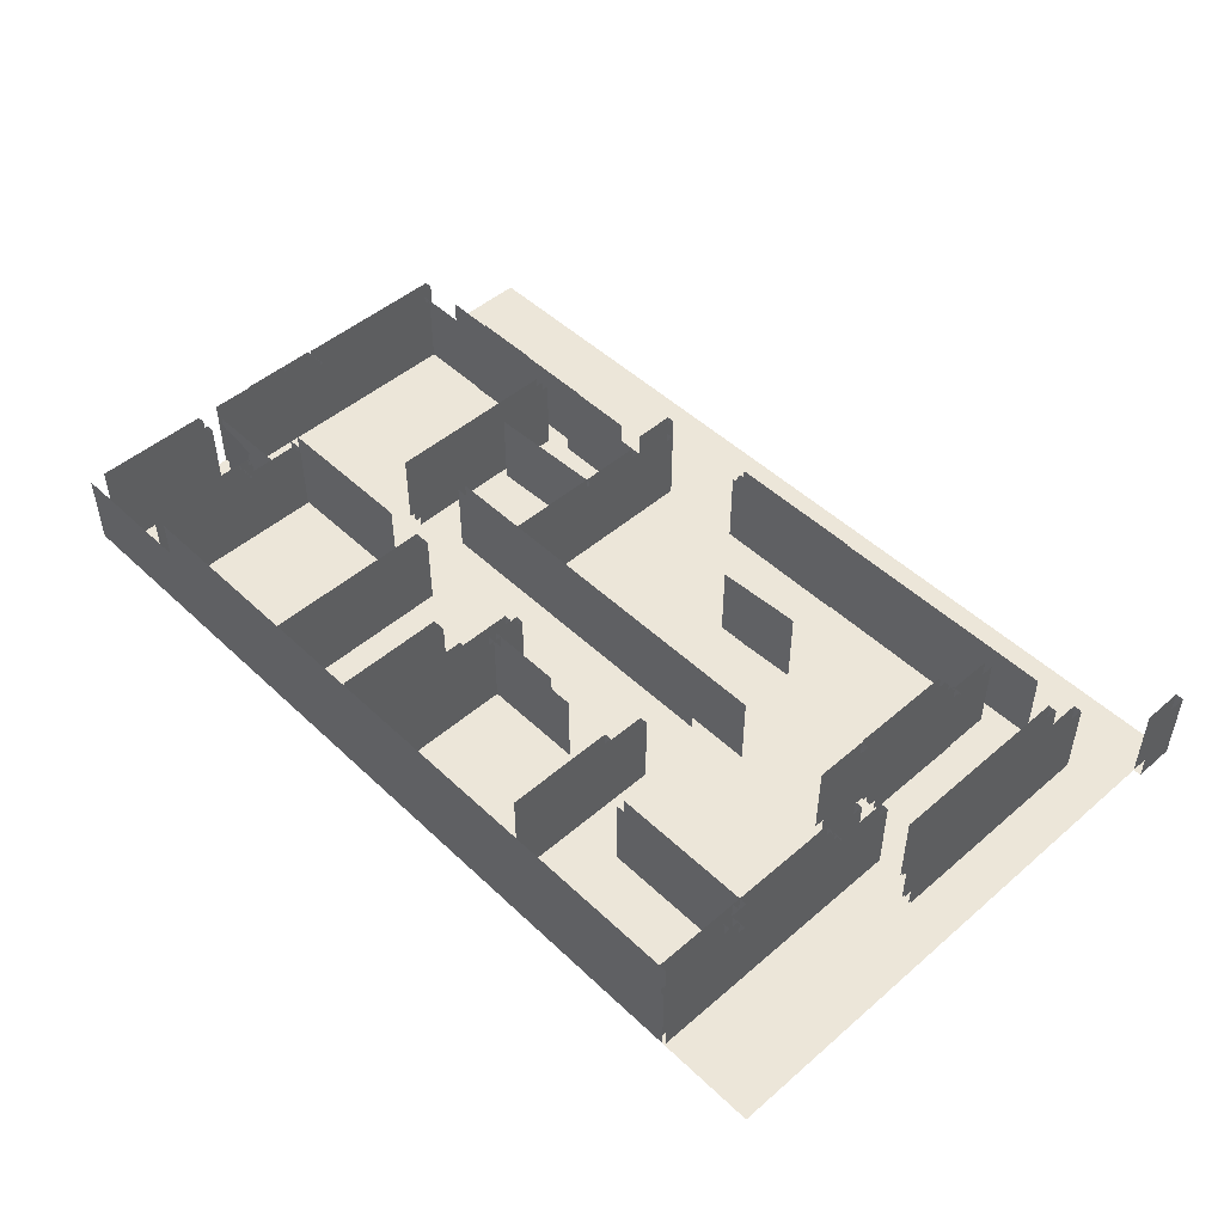
<metadata>
{"format":"obj","ext":"obj","renderer":"f3d","projection":"perspective","resolution":1024,"background":"white","views":[{"elev":48.8,"azim":46.3,"up":"+Y"}]}
</metadata>
<code>
v 190 0 701
v 1082 0 701
v 190 100 701
v 1082 100 701
v 200 0 701
v 1092 0 701
v 200 100 701
v 1092 100 701
v 62 0 723
v 1101 0 723
v 62 100 723
v 1101 100 723
v 72 0 723
v 1111 0 723
v 72 100 723
v 1111 100 723
v 399 0 379
v 889 0 379
v 399 100 379
v 889 100 379
v 409 0 379
v 899 0 379
v 409 100 379
v 899 100 379
v 398 0 390
v 814 0 390
v 398 100 390
v 814 100 390
v 408 0 390
v 824 0 390
v 408 100 390
v 824 100 390
v 82 0 701
v 82 0 552
v 82 100 701
v 82 100 552
v 92 0 701
v 92 0 552
v 92 100 701
v 92 100 552
v 800 0 102
v 1103 0 102
v 800 100 102
v 1103 100 102
v 810 0 102
v 1113 0 102
v 810 100 102
v 1113 100 102
v 799 0 123
v 1028 0 123
v 799 100 123
v 1028 100 123
v 809 0 123
v 1038 0 123
v 809 100 123
v 1038 100 123
v 1104 0 721
v 1104 0 371
v 1104 100 721
v 1104 100 371
v 1114 0 721
v 1114 0 371
v 1114 100 721
v 1114 100 371
v 60 0 363
v 60 0 156
v 60 100 363
v 60 100 156
v 70 0 363
v 70 0 156
v 70 100 363
v 70 100 156
v 1082 0 700
v 1082 0 390
v 1082 100 700
v 1082 100 390
v 1092 0 700
v 1092 0 390
v 1092 100 700
v 1092 100 390
v 179 0 479
v 361 0 479
v 179 100 479
v 361 100 479
v 189 0 479
v 371 0 479
v 189 100 479
v 371 100 479
v 1166 0 391
v 1166 0 101
v 1166 100 391
v 1166 100 101
v 1176 0 391
v 1176 0 101
v 1176 100 391
v 1176 100 101
v 61 0 702
v 61 0 551
v 61 100 702
v 61 100 551
v 71 0 702
v 71 0 551
v 71 100 702
v 71 100 551
v 1147 0 369
v 1147 0 123
v 1147 100 369
v 1147 100 123
v 1157 0 369
v 1157 0 123
v 1157 100 369
v 1157 100 123
v 1168 0 389
v 1168 0 103
v 1168 100 389
v 1168 100 103
v 1178 0 389
v 1178 0 103
v 1178 100 389
v 1178 100 103
v 1145 0 370
v 1145 0 122
v 1145 100 370
v 1145 100 122
v 1155 0 370
v 1155 0 122
v 1155 100 370
v 1155 100 122
v 510 0 378
v 510 0 124
v 510 100 378
v 510 100 124
v 520 0 378
v 520 0 124
v 520 100 378
v 520 100 124
v 267 0 156
v 364 0 156
v 267 100 156
v 364 100 156
v 277 0 156
v 374 0 156
v 277 100 156
v 374 100 156
v 80 0 468
v 80 0 365
v 80 100 468
v 80 100 365
v 90 0 468
v 90 0 365
v 90 100 468
v 90 100 365
v 629 0 103
v 800 0 103
v 629 100 103
v 800 100 103
v 639 0 103
v 810 0 103
v 639 100 103
v 810 100 103
v 179 0 490
v 361 0 490
v 179 100 490
v 361 100 490
v 189 0 490
v 371 0 490
v 189 100 490
v 371 100 490
v 314 0 408
v 314 0 177
v 314 100 408
v 314 100 177
v 324 0 408
v 324 0 177
v 324 100 408
v 324 100 177
v 432 0 700
v 432 0 479
v 432 100 700
v 432 100 479
v 442 0 700
v 442 0 479
v 442 100 700
v 442 100 479
v 630 0 101
v 798 0 101
v 630 100 101
v 798 100 101
v 640 0 101
v 808 0 101
v 640 100 101
v 808 100 101
v 448 0 177
v 499 0 177
v 448 100 177
v 499 100 177
v 458 0 177
v 509 0 177
v 458 100 177
v 509 100 177
v 899 0 578
v 1081 0 578
v 899 100 578
v 1081 100 578
v 909 0 578
v 1091 0 578
v 909 100 578
v 1091 100 578
v 325 0 408
v 325 0 177
v 325 100 408
v 325 100 177
v 335 0 408
v 335 0 177
v 335 100 408
v 335 100 177
v 59 0 467
v 59 0 366
v 59 100 467
v 59 100 366
v 69 0 467
v 69 0 366
v 69 100 467
v 69 100 366
v 499 0 378
v 499 0 178
v 499 100 378
v 499 100 178
v 509 0 378
v 509 0 178
v 509 100 378
v 509 100 178
v 629 0 122
v 799 0 122
v 629 100 122
v 799 100 122
v 639 0 122
v 809 0 122
v 639 100 122
v 809 100 122
v 421 0 700
v 421 0 479
v 421 100 700
v 421 100 479
v 431 0 700
v 431 0 479
v 431 100 700
v 431 100 479
v 1094 0 691
v 1094 0 601
v 1094 100 691
v 1094 100 601
v 1104 0 691
v 1104 0 601
v 1104 100 691
v 1104 100 601
v 899 0 589
v 1081 0 589
v 899 100 589
v 1081 100 589
v 909 0 589
v 1091 0 589
v 909 100 589
v 1091 100 589
v 1084 0 529
v 1084 0 439
v 1084 100 529
v 1084 100 439
v 1094 0 529
v 1094 0 439
v 1094 100 529
v 1094 100 439
v 190 0 700
v 190 0 491
v 190 100 700
v 190 100 491
v 200 0 700
v 200 0 491
v 200 100 700
v 200 100 491
v 816 0 670
v 816 0 528
v 816 100 670
v 816 100 528
v 826 0 670
v 826 0 528
v 826 100 670
v 826 100 528
v 611 0 700
v 611 0 481
v 611 100 700
v 611 100 481
v 621 0 700
v 621 0 481
v 621 100 700
v 621 100 481
v 827 0 670
v 827 0 481
v 827 100 670
v 827 100 481
v 837 0 670
v 837 0 481
v 837 100 670
v 837 100 481
v 1090 0 529
v 1090 0 439
v 1090 100 529
v 1090 100 439
v 1100 0 529
v 1100 0 439
v 1100 100 529
v 1100 100 439
v 600 0 700
v 600 0 490
v 600 100 700
v 600 100 490
v 610 0 700
v 610 0 490
v 610 100 700
v 610 100 490
v 1102 0 691
v 1102 0 601
v 1102 100 691
v 1102 100 601
v 1112 0 691
v 1112 0 601
v 1112 100 691
v 1112 100 601
v 1092 0 529
v 1092 0 439
v 1092 100 529
v 1092 100 439
v 1102 0 529
v 1102 0 439
v 1102 100 529
v 1102 100 439
v 630 0 124
v 798 0 124
v 630 100 124
v 798 100 124
v 640 0 124
v 808 0 124
v 640 100 124
v 808 100 124
v 1096 0 529
v 1096 0 439
v 1096 100 529
v 1096 100 439
v 1106 0 529
v 1106 0 439
v 1106 100 529
v 1106 100 439
v 629 0 115
v 799 0 115
v 629 100 115
v 799 100 115
v 639 0 115
v 809 0 115
v 639 100 115
v 809 100 115
v 185 0 155
v 265 0 155
v 185 100 155
v 265 100 155
v 195 0 155
v 275 0 155
v 195 100 155
v 275 100 155
v 365 0 157
v 447 0 157
v 365 100 157
v 447 100 157
v 375 0 157
v 457 0 157
v 375 100 157
v 457 100 157
v 82 0 530
v 82 0 177
v 82 100 530
v 82 100 177
v 92 0 530
v 92 0 177
v 92 100 530
v 92 100 177
v 612 0 527
v 743 0 527
v 612 100 527
v 743 100 527
v 622 0 527
v 753 0 527
v 622 100 527
v 753 100 527
v 365 0 169
v 447 0 169
v 365 100 169
v 447 100 169
v 375 0 169
v 457 0 169
v 375 100 169
v 457 100 169
v 629 0 112
v 799 0 112
v 629 100 112
v 799 100 112
v 639 0 112
v 809 0 112
v 639 100 112
v 809 100 112
v 168 0 701
v 168 0 552
v 168 100 701
v 168 100 552
v 178 0 701
v 178 0 552
v 178 100 701
v 178 100 552
v 185 0 178
v 265 0 178
v 185 100 178
v 265 100 178
v 195 0 178
v 275 0 178
v 195 100 178
v 275 100 178
v 183 0 163
v 266 0 163
v 183 100 163
v 266 100 163
v 193 0 163
v 276 0 163
v 193 100 163
v 276 100 163
v 629 0 110
v 799 0 110
v 629 100 110
v 799 100 110
v 639 0 110
v 809 0 110
v 639 100 110
v 809 100 110
v 183 0 176
v 267 0 176
v 183 100 176
v 267 100 176
v 193 0 176
v 277 0 176
v 193 100 176
v 277 100 176
v 365 0 167
v 447 0 167
v 365 100 167
v 447 100 167
v 375 0 167
v 457 0 167
v 375 100 167
v 457 100 167
v 612 0 516
v 701 0 516
v 612 100 516
v 701 100 516
v 622 0 516
v 711 0 516
v 622 100 516
v 711 100 516
v 183 0 165
v 266 0 165
v 183 100 165
v 266 100 165
v 193 0 165
v 276 0 165
v 193 100 165
v 276 100 165
v 549 0 699
v 549 0 558
v 549 100 699
v 549 100 558
v 559 0 699
v 559 0 558
v 559 100 699
v 559 100 558
v 1043 0 321
v 1043 0 182
v 1043 100 321
v 1043 100 182
v 1053 0 321
v 1053 0 182
v 1053 100 321
v 1053 100 182
v 1031 0 321
v 1031 0 182
v 1031 100 321
v 1031 100 182
v 1041 0 321
v 1041 0 182
v 1041 100 321
v 1041 100 182
v 1029 0 319
v 1029 0 183
v 1029 100 319
v 1029 100 183
v 1039 0 319
v 1039 0 183
v 1039 100 319
v 1039 100 183
v 60 0 522
v 61 0 409
v 60 100 522
v 61 100 409
v 70 0 522
v 71 0 409
v 70 100 522
v 71 100 409
v 83 0 177
v 183 0 177
v 83 100 177
v 183 100 177
v 93 0 177
v 193 0 177
v 93 100 177
v 193 100 177
v 1050 0 321
v 1050 0 182
v 1050 100 321
v 1050 100 182
v 1060 0 321
v 1060 0 182
v 1060 100 321
v 1060 100 182
v 596 0 697
v 596 0 558
v 596 100 697
v 596 100 558
v 606 0 697
v 606 0 558
v 606 100 697
v 606 100 558
v 1038 0 321
v 1038 0 182
v 1038 100 321
v 1038 100 182
v 1048 0 321
v 1048 0 182
v 1048 100 321
v 1048 100 182
v 554 0 698
v 554 0 558
v 554 100 698
v 554 100 558
v 564 0 698
v 564 0 558
v 564 100 698
v 564 100 558
v 552 0 697
v 552 0 558
v 552 100 697
v 552 100 558
v 562 0 697
v 562 0 558
v 562 100 697
v 562 100 558
v 1040 0 321
v 1040 0 182
v 1040 100 321
v 1040 100 182
v 1050 0 321
v 1050 0 182
v 1050 100 321
v 1050 100 182
v 1052 0 319
v 1052 0 183
v 1052 100 319
v 1052 100 183
v 1062 0 319
v 1062 0 183
v 1062 100 319
v 1062 100 183
v 594 0 695
v 594 0 558
v 594 100 695
v 594 100 558
v 604 0 695
v 604 0 558
v 604 100 695
v 604 100 558
v 178 0 685
v 178 0 567
v 178 100 685
v 178 100 567
v 188 0 685
v 188 0 567
v 188 100 685
v 188 100 567
v 176 0 685
v 176 0 567
v 176 100 685
v 176 100 567
v 186 0 685
v 186 0 567
v 186 100 685
v 186 100 567
v 547 0 699
v 547 0 558
v 547 100 699
v 547 100 558
v 557 0 699
v 557 0 558
v 557 100 699
v 557 100 558
v 170 0 685
v 170 0 567
v 170 100 685
v 170 100 567
v 180 0 685
v 180 0 567
v 180 100 685
v 180 100 567
v 489 0 155
v 489 0 102
v 489 100 155
v 489 100 102
v 499 0 155
v 499 0 102
v 499 100 155
v 499 100 102
v 188 0 685
v 188 0 567
v 188 100 685
v 188 100 567
v 198 0 685
v 198 0 567
v 198 100 685
v 198 100 567
v 760 0 248
v 838 0 245
v 760 100 248
v 838 100 245
v 770 0 248
v 848 0 245
v 770 100 248
v 848 100 245
v 180 0 685
v 180 0 567
v 180 100 685
v 180 100 567
v 190 0 685
v 190 0 567
v 190 100 685
v 190 100 567
v 182 0 685
v 182 0 567
v 182 100 685
v 182 100 567
v 192 0 685
v 192 0 567
v 192 100 685
v 192 100 567
v 1030 0 390
v 1030 0 321
v 1030 100 390
v 1030 100 321
v 1040 0 390
v 1040 0 321
v 1040 100 390
v 1040 100 321
v 1238 0 52
v 1238 0 0
v 1238 100 52
v 1238 100 0
v 1248 0 52
v 1248 0 0
v 1248 100 52
v 1248 100 0
v 83 0 530
v 179 0 530
v 83 100 530
v 179 100 530
v 93 0 530
v 189 0 530
v 93 100 530
v 189 100 530
v 68 0 468
v 68 0 365
v 68 100 468
v 68 100 365
v 78 0 468
v 78 0 365
v 78 100 468
v 78 100 365
v 72 0 468
v 72 0 365
v 72 100 468
v 72 100 365
v 82 0 468
v 82 0 365
v 82 100 468
v 82 100 365
v 70 0 468
v 70 0 365
v 70 100 468
v 70 100 365
v 80 0 468
v 80 0 365
v 80 100 468
v 80 100 365
v 737 0 248
v 838 0 243
v 737 100 248
v 838 100 243
v 747 0 248
v 848 0 243
v 747 100 248
v 848 100 243
v 93 0 537
v 158 0 544
v 93 100 537
v 158 100 544
v 103 0 537
v 168 0 544
v 103 100 537
v 168 100 544
v 74 0 468
v 74 0 365
v 74 100 468
v 74 100 365
v 84 0 468
v 84 0 365
v 84 100 468
v 84 100 365
v 1051 0 182
v 1051 0 125
v 1051 100 182
v 1051 100 125
v 1061 0 182
v 1061 0 125
v 1061 100 182
v 1061 100 125
v 1092 0 670
v 1092 0 614
v 1092 100 670
v 1092 100 614
v 1102 0 670
v 1102 0 614
v 1102 100 670
v 1102 100 614
v 122 0 156
v 235 0 157
v 122 100 156
v 235 100 157
v 132 0 156
v 245 0 157
v 132 100 156
v 245 100 157
v 345 0 264
v 493 0 259
v 345 100 264
v 493 100 259
v 355 0 264
v 503 0 259
v 355 100 264
v 503 100 259
v 59 0 0
v 1238 0 0
v 1238 0 723
v 59 0 723
f 1 2 3
f 2 3 4
f 5 6 7
f 6 7 8
f 1 2 6
f 1 6 5
f 2 4 8
f 2 8 6
f 9 10 11
f 10 11 12
f 13 14 15
f 14 15 16
f 9 10 14
f 9 14 13
f 10 12 16
f 10 16 14
f 17 18 19
f 18 19 20
f 21 22 23
f 22 23 24
f 17 18 22
f 17 22 21
f 18 20 24
f 18 24 22
f 25 26 27
f 26 27 28
f 29 30 31
f 30 31 32
f 25 26 30
f 25 30 29
f 26 28 32
f 26 32 30
f 33 34 35
f 34 35 36
f 37 38 39
f 38 39 40
f 33 34 38
f 33 38 37
f 34 36 40
f 34 40 38
f 41 42 43
f 42 43 44
f 45 46 47
f 46 47 48
f 41 42 46
f 41 46 45
f 42 44 48
f 42 48 46
f 49 50 51
f 50 51 52
f 53 54 55
f 54 55 56
f 49 50 54
f 49 54 53
f 50 52 56
f 50 56 54
f 57 58 59
f 58 59 60
f 61 62 63
f 62 63 64
f 57 58 62
f 57 62 61
f 58 60 64
f 58 64 62
f 65 66 67
f 66 67 68
f 69 70 71
f 70 71 72
f 65 66 70
f 65 70 69
f 66 68 72
f 66 72 70
f 73 74 75
f 74 75 76
f 77 78 79
f 78 79 80
f 73 74 78
f 73 78 77
f 74 76 80
f 74 80 78
f 81 82 83
f 82 83 84
f 85 86 87
f 86 87 88
f 81 82 86
f 81 86 85
f 82 84 88
f 82 88 86
f 89 90 91
f 90 91 92
f 93 94 95
f 94 95 96
f 89 90 94
f 89 94 93
f 90 92 96
f 90 96 94
f 97 98 99
f 98 99 100
f 101 102 103
f 102 103 104
f 97 98 102
f 97 102 101
f 98 100 104
f 98 104 102
f 105 106 107
f 106 107 108
f 109 110 111
f 110 111 112
f 105 106 110
f 105 110 109
f 106 108 112
f 106 112 110
f 113 114 115
f 114 115 116
f 117 118 119
f 118 119 120
f 113 114 118
f 113 118 117
f 114 116 120
f 114 120 118
f 121 122 123
f 122 123 124
f 125 126 127
f 126 127 128
f 121 122 126
f 121 126 125
f 122 124 128
f 122 128 126
f 129 130 131
f 130 131 132
f 133 134 135
f 134 135 136
f 129 130 134
f 129 134 133
f 130 132 136
f 130 136 134
f 137 138 139
f 138 139 140
f 141 142 143
f 142 143 144
f 137 138 142
f 137 142 141
f 138 140 144
f 138 144 142
f 145 146 147
f 146 147 148
f 149 150 151
f 150 151 152
f 145 146 150
f 145 150 149
f 146 148 152
f 146 152 150
f 153 154 155
f 154 155 156
f 157 158 159
f 158 159 160
f 153 154 158
f 153 158 157
f 154 156 160
f 154 160 158
f 161 162 163
f 162 163 164
f 165 166 167
f 166 167 168
f 161 162 166
f 161 166 165
f 162 164 168
f 162 168 166
f 169 170 171
f 170 171 172
f 173 174 175
f 174 175 176
f 169 170 174
f 169 174 173
f 170 172 176
f 170 176 174
f 177 178 179
f 178 179 180
f 181 182 183
f 182 183 184
f 177 178 182
f 177 182 181
f 178 180 184
f 178 184 182
f 185 186 187
f 186 187 188
f 189 190 191
f 190 191 192
f 185 186 190
f 185 190 189
f 186 188 192
f 186 192 190
f 193 194 195
f 194 195 196
f 197 198 199
f 198 199 200
f 193 194 198
f 193 198 197
f 194 196 200
f 194 200 198
f 201 202 203
f 202 203 204
f 205 206 207
f 206 207 208
f 201 202 206
f 201 206 205
f 202 204 208
f 202 208 206
f 209 210 211
f 210 211 212
f 213 214 215
f 214 215 216
f 209 210 214
f 209 214 213
f 210 212 216
f 210 216 214
f 217 218 219
f 218 219 220
f 221 222 223
f 222 223 224
f 217 218 222
f 217 222 221
f 218 220 224
f 218 224 222
f 225 226 227
f 226 227 228
f 229 230 231
f 230 231 232
f 225 226 230
f 225 230 229
f 226 228 232
f 226 232 230
f 233 234 235
f 234 235 236
f 237 238 239
f 238 239 240
f 233 234 238
f 233 238 237
f 234 236 240
f 234 240 238
f 241 242 243
f 242 243 244
f 245 246 247
f 246 247 248
f 241 242 246
f 241 246 245
f 242 244 248
f 242 248 246
f 249 250 251
f 250 251 252
f 253 254 255
f 254 255 256
f 249 250 254
f 249 254 253
f 250 252 256
f 250 256 254
f 257 258 259
f 258 259 260
f 261 262 263
f 262 263 264
f 257 258 262
f 257 262 261
f 258 260 264
f 258 264 262
f 265 266 267
f 266 267 268
f 269 270 271
f 270 271 272
f 265 266 270
f 265 270 269
f 266 268 272
f 266 272 270
f 273 274 275
f 274 275 276
f 277 278 279
f 278 279 280
f 273 274 278
f 273 278 277
f 274 276 280
f 274 280 278
f 281 282 283
f 282 283 284
f 285 286 287
f 286 287 288
f 281 282 286
f 281 286 285
f 282 284 288
f 282 288 286
f 289 290 291
f 290 291 292
f 293 294 295
f 294 295 296
f 289 290 294
f 289 294 293
f 290 292 296
f 290 296 294
f 297 298 299
f 298 299 300
f 301 302 303
f 302 303 304
f 297 298 302
f 297 302 301
f 298 300 304
f 298 304 302
f 305 306 307
f 306 307 308
f 309 310 311
f 310 311 312
f 305 306 310
f 305 310 309
f 306 308 312
f 306 312 310
f 313 314 315
f 314 315 316
f 317 318 319
f 318 319 320
f 313 314 318
f 313 318 317
f 314 316 320
f 314 320 318
f 321 322 323
f 322 323 324
f 325 326 327
f 326 327 328
f 321 322 326
f 321 326 325
f 322 324 328
f 322 328 326
f 329 330 331
f 330 331 332
f 333 334 335
f 334 335 336
f 329 330 334
f 329 334 333
f 330 332 336
f 330 336 334
f 337 338 339
f 338 339 340
f 341 342 343
f 342 343 344
f 337 338 342
f 337 342 341
f 338 340 344
f 338 344 342
f 345 346 347
f 346 347 348
f 349 350 351
f 350 351 352
f 345 346 350
f 345 350 349
f 346 348 352
f 346 352 350
f 353 354 355
f 354 355 356
f 357 358 359
f 358 359 360
f 353 354 358
f 353 358 357
f 354 356 360
f 354 360 358
f 361 362 363
f 362 363 364
f 365 366 367
f 366 367 368
f 361 362 366
f 361 366 365
f 362 364 368
f 362 368 366
f 369 370 371
f 370 371 372
f 373 374 375
f 374 375 376
f 369 370 374
f 369 374 373
f 370 372 376
f 370 376 374
f 377 378 379
f 378 379 380
f 381 382 383
f 382 383 384
f 377 378 382
f 377 382 381
f 378 380 384
f 378 384 382
f 385 386 387
f 386 387 388
f 389 390 391
f 390 391 392
f 385 386 390
f 385 390 389
f 386 388 392
f 386 392 390
f 393 394 395
f 394 395 396
f 397 398 399
f 398 399 400
f 393 394 398
f 393 398 397
f 394 396 400
f 394 400 398
f 401 402 403
f 402 403 404
f 405 406 407
f 406 407 408
f 401 402 406
f 401 406 405
f 402 404 408
f 402 408 406
f 409 410 411
f 410 411 412
f 413 414 415
f 414 415 416
f 409 410 414
f 409 414 413
f 410 412 416
f 410 416 414
f 417 418 419
f 418 419 420
f 421 422 423
f 422 423 424
f 417 418 422
f 417 422 421
f 418 420 424
f 418 424 422
f 425 426 427
f 426 427 428
f 429 430 431
f 430 431 432
f 425 426 430
f 425 430 429
f 426 428 432
f 426 432 430
f 433 434 435
f 434 435 436
f 437 438 439
f 438 439 440
f 433 434 438
f 433 438 437
f 434 436 440
f 434 440 438
f 441 442 443
f 442 443 444
f 445 446 447
f 446 447 448
f 441 442 446
f 441 446 445
f 442 444 448
f 442 448 446
f 449 450 451
f 450 451 452
f 453 454 455
f 454 455 456
f 449 450 454
f 449 454 453
f 450 452 456
f 450 456 454
f 457 458 459
f 458 459 460
f 461 462 463
f 462 463 464
f 457 458 462
f 457 462 461
f 458 460 464
f 458 464 462
f 465 466 467
f 466 467 468
f 469 470 471
f 470 471 472
f 465 466 470
f 465 470 469
f 466 468 472
f 466 472 470
f 473 474 475
f 474 475 476
f 477 478 479
f 478 479 480
f 473 474 478
f 473 478 477
f 474 476 480
f 474 480 478
f 481 482 483
f 482 483 484
f 485 486 487
f 486 487 488
f 481 482 486
f 481 486 485
f 482 484 488
f 482 488 486
f 489 490 491
f 490 491 492
f 493 494 495
f 494 495 496
f 489 490 494
f 489 494 493
f 490 492 496
f 490 496 494
f 497 498 499
f 498 499 500
f 501 502 503
f 502 503 504
f 497 498 502
f 497 502 501
f 498 500 504
f 498 504 502
f 505 506 507
f 506 507 508
f 509 510 511
f 510 511 512
f 505 506 510
f 505 510 509
f 506 508 512
f 506 512 510
f 513 514 515
f 514 515 516
f 517 518 519
f 518 519 520
f 513 514 518
f 513 518 517
f 514 516 520
f 514 520 518
f 521 522 523
f 522 523 524
f 525 526 527
f 526 527 528
f 521 522 526
f 521 526 525
f 522 524 528
f 522 528 526
f 529 530 531
f 530 531 532
f 533 534 535
f 534 535 536
f 529 530 534
f 529 534 533
f 530 532 536
f 530 536 534
f 537 538 539
f 538 539 540
f 541 542 543
f 542 543 544
f 537 538 542
f 537 542 541
f 538 540 544
f 538 544 542
f 545 546 547
f 546 547 548
f 549 550 551
f 550 551 552
f 545 546 550
f 545 550 549
f 546 548 552
f 546 552 550
f 553 554 555
f 554 555 556
f 557 558 559
f 558 559 560
f 553 554 558
f 553 558 557
f 554 556 560
f 554 560 558
f 561 562 563
f 562 563 564
f 565 566 567
f 566 567 568
f 561 562 566
f 561 566 565
f 562 564 568
f 562 568 566
f 569 570 571
f 570 571 572
f 573 574 575
f 574 575 576
f 569 570 574
f 569 574 573
f 570 572 576
f 570 576 574
f 577 578 579
f 578 579 580
f 581 582 583
f 582 583 584
f 577 578 582
f 577 582 581
f 578 580 584
f 578 584 582
f 585 586 587
f 586 587 588
f 589 590 591
f 590 591 592
f 585 586 590
f 585 590 589
f 586 588 592
f 586 592 590
f 593 594 595
f 594 595 596
f 597 598 599
f 598 599 600
f 593 594 598
f 593 598 597
f 594 596 600
f 594 600 598
f 601 602 603
f 602 603 604
f 605 606 607
f 606 607 608
f 601 602 606
f 601 606 605
f 602 604 608
f 602 608 606
f 609 610 611
f 610 611 612
f 613 614 615
f 614 615 616
f 609 610 614
f 609 614 613
f 610 612 616
f 610 616 614
f 617 618 619
f 618 619 620
f 621 622 623
f 622 623 624
f 617 618 622
f 617 622 621
f 618 620 624
f 618 624 622
f 625 626 627
f 626 627 628
f 629 630 631
f 630 631 632
f 625 626 630
f 625 630 629
f 626 628 632
f 626 632 630
f 633 634 635
f 634 635 636
f 637 638 639
f 638 639 640
f 633 634 638
f 633 638 637
f 634 636 640
f 634 640 638
f 641 642 643
f 642 643 644
f 645 646 647
f 646 647 648
f 641 642 646
f 641 646 645
f 642 644 648
f 642 648 646
f 649 650 651
f 650 651 652
f 653 654 655
f 654 655 656
f 649 650 654
f 649 654 653
f 650 652 656
f 650 656 654
f 657 658 659
f 658 659 660
f 661 662 663
f 662 663 664
f 657 658 662
f 657 662 661
f 658 660 664
f 658 664 662
f 665 666 667
f 666 667 668
f 669 670 671
f 670 671 672
f 665 666 670
f 665 670 669
f 666 668 672
f 666 672 670
f 673 674 675
f 674 675 676
f 677 678 679
f 678 679 680
f 673 674 678
f 673 678 677
f 674 676 680
f 674 680 678
f 681 682 683
f 682 683 684
f 685 686 687
f 686 687 688
f 681 682 686
f 681 686 685
f 682 684 688
f 682 688 686
f 689 690 691
f 690 691 692
f 693 694 695
f 694 695 696
f 689 690 694
f 689 694 693
f 690 692 696
f 690 696 694
f 697 698 699
f 698 699 700
f 701 702 703
f 702 703 704
f 697 698 702
f 697 702 701
f 698 700 704
f 698 704 702
f 705 706 707
f 706 707 708
f 709 710 711
f 710 711 712
f 705 706 710
f 705 710 709
f 706 708 712
f 706 712 710
f 713 714 715
f 714 715 716
f 717 718 719
f 718 719 720
f 713 714 718
f 713 718 717
f 714 716 720
f 714 720 718
f 721 722 723
f 722 723 724
f 725 726 727
f 726 727 728
f 721 722 726
f 721 726 725
f 722 724 728
f 722 728 726
f 729 730 731
f 730 731 732
f 733 734 735
f 734 735 736
f 729 730 734
f 729 734 733
f 730 732 736
f 730 736 734
f 737 738 739
f 738 739 740
f 741 742 743
f 742 743 744
f 737 738 742
f 737 742 741
f 738 740 744
f 738 744 742
f 745 746 747
f 746 747 748
f 749 750 751
f 750 751 752
f 745 746 750
f 745 750 749
f 746 748 752
f 746 752 750
f 753 754 755
f 754 755 756
f 757 758 759
f 758 759 760
f 753 754 758
f 753 758 757
f 754 756 760
f 754 760 758
f 761 762 763
f 761 763 764

</code>
